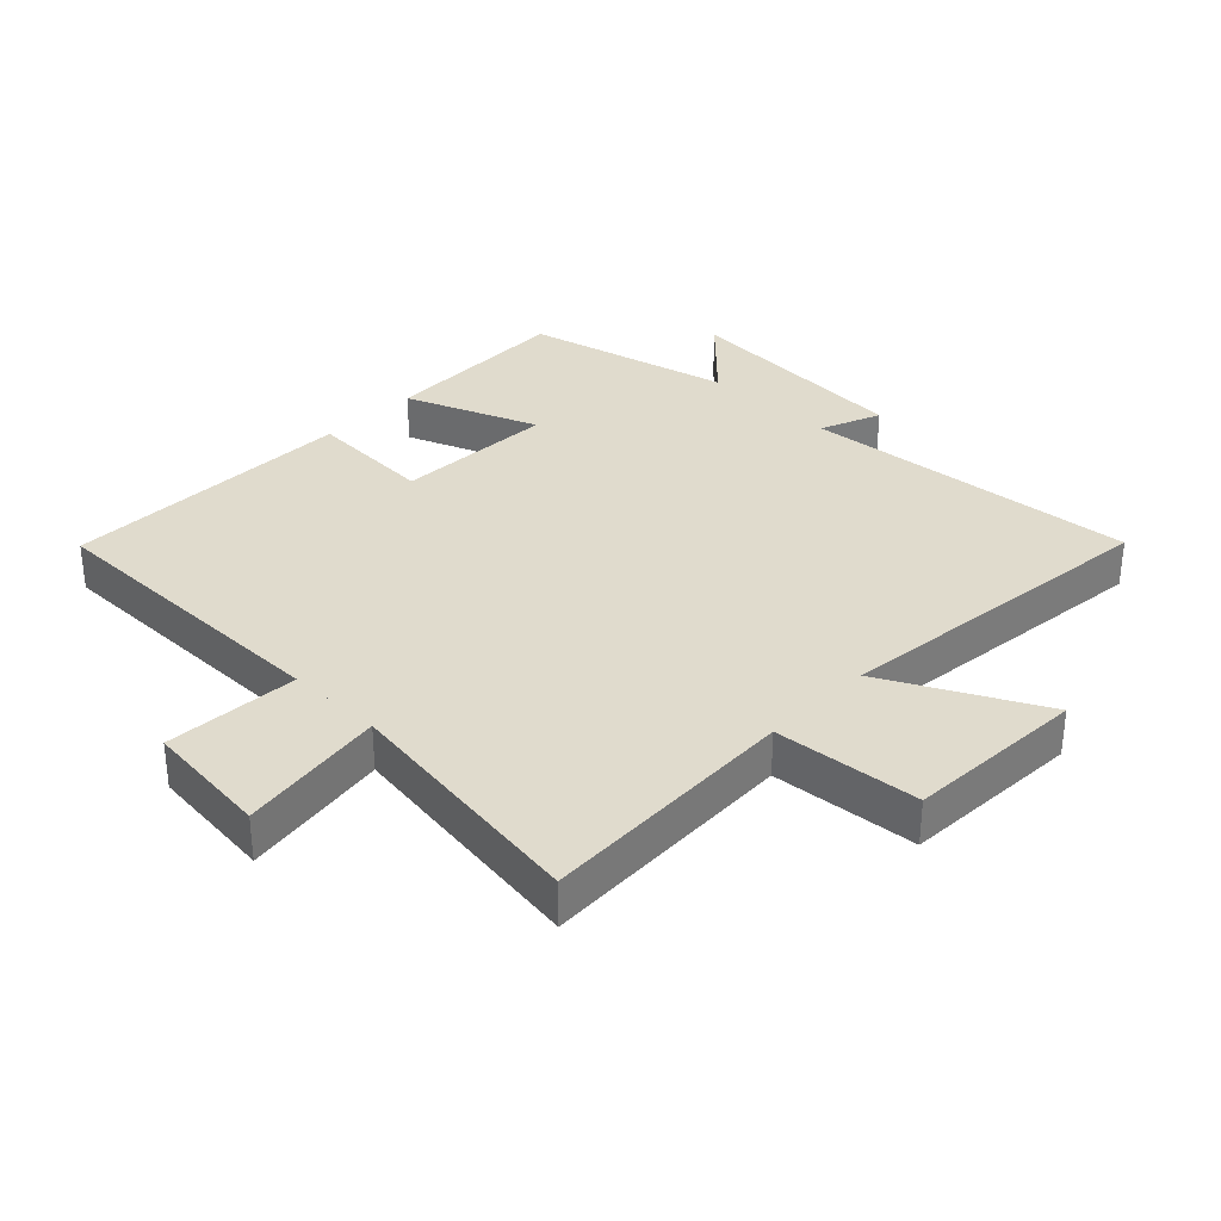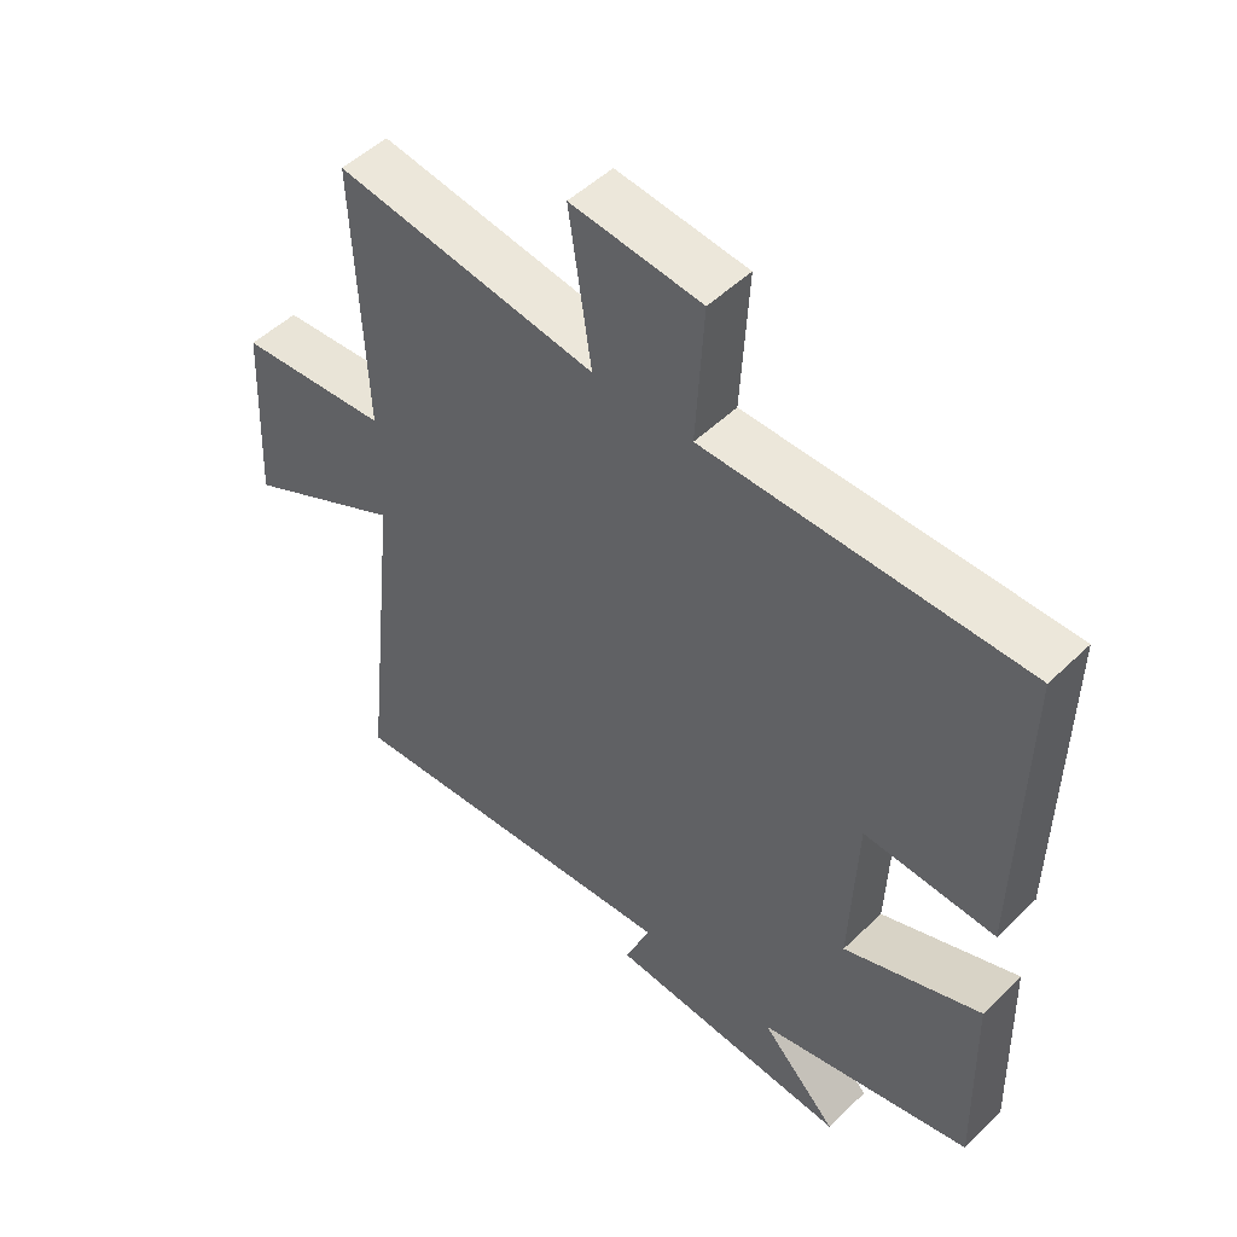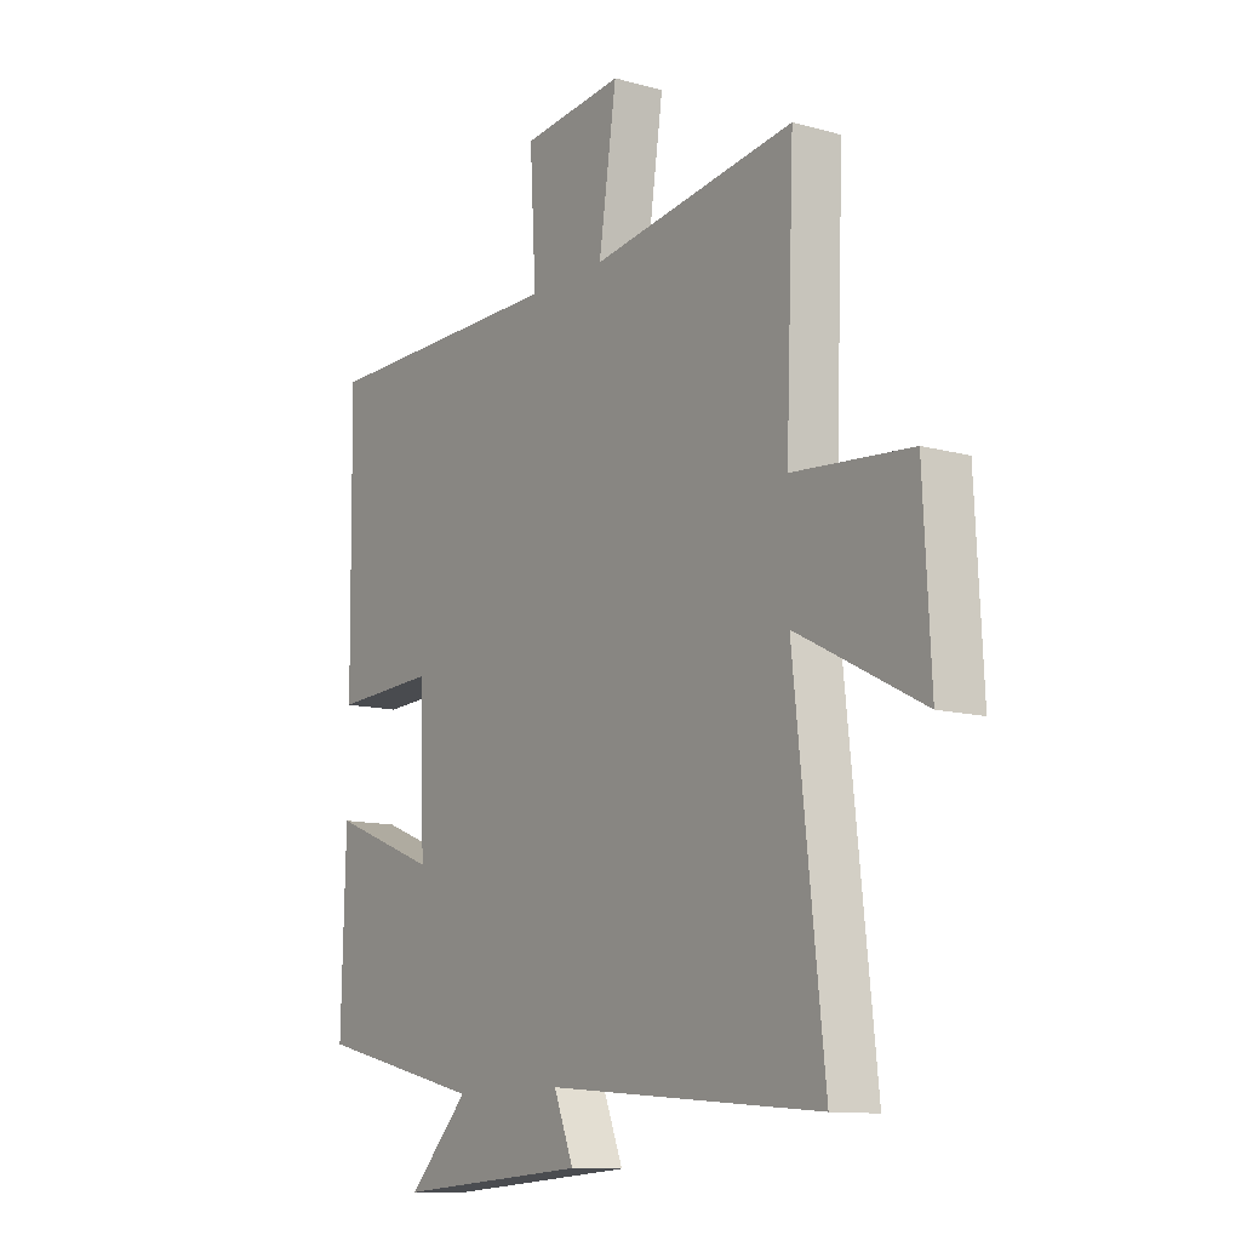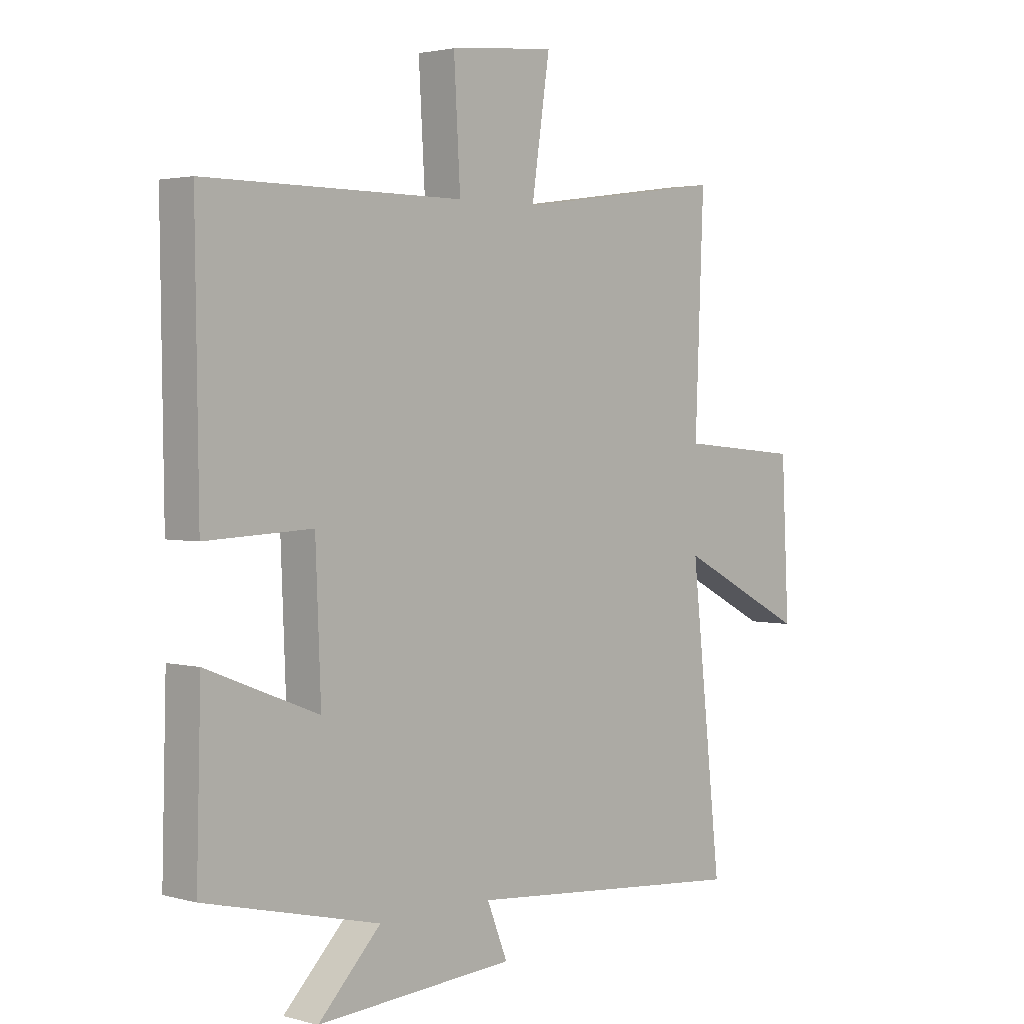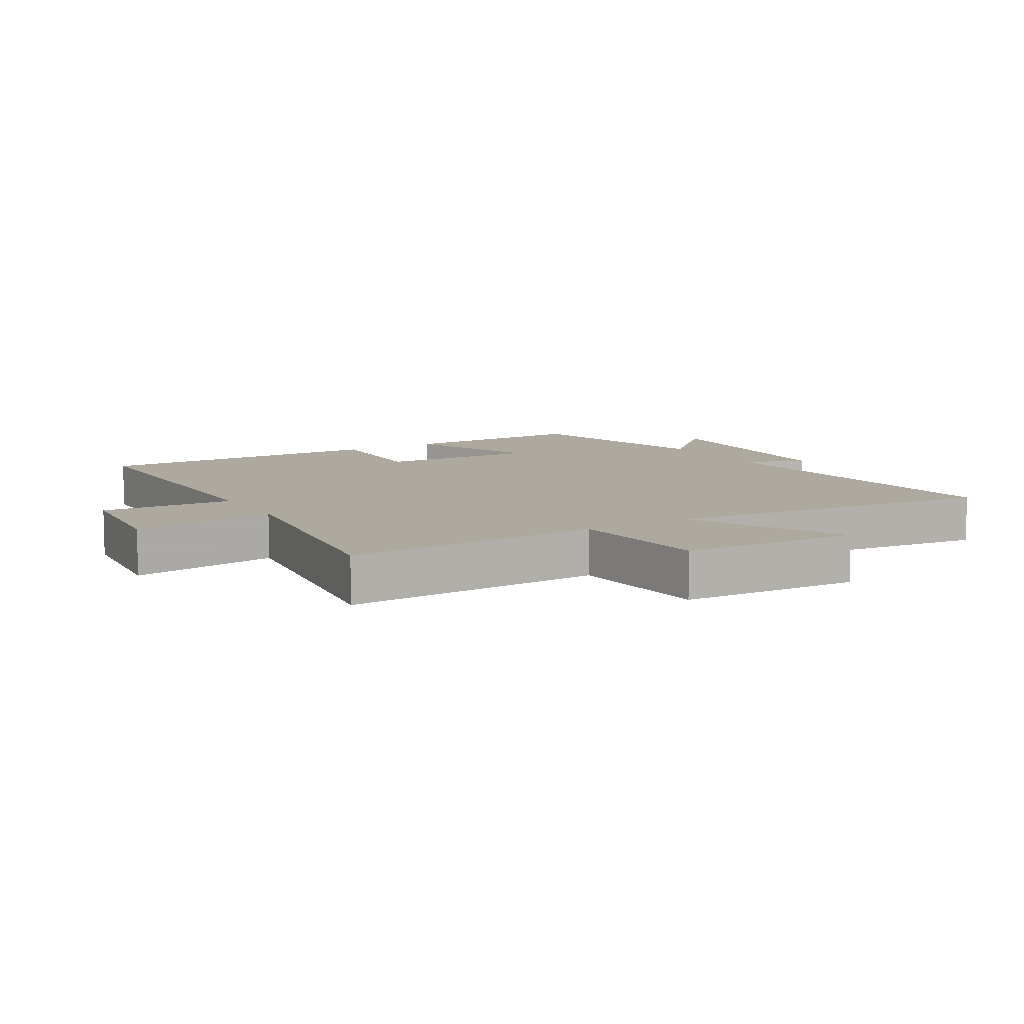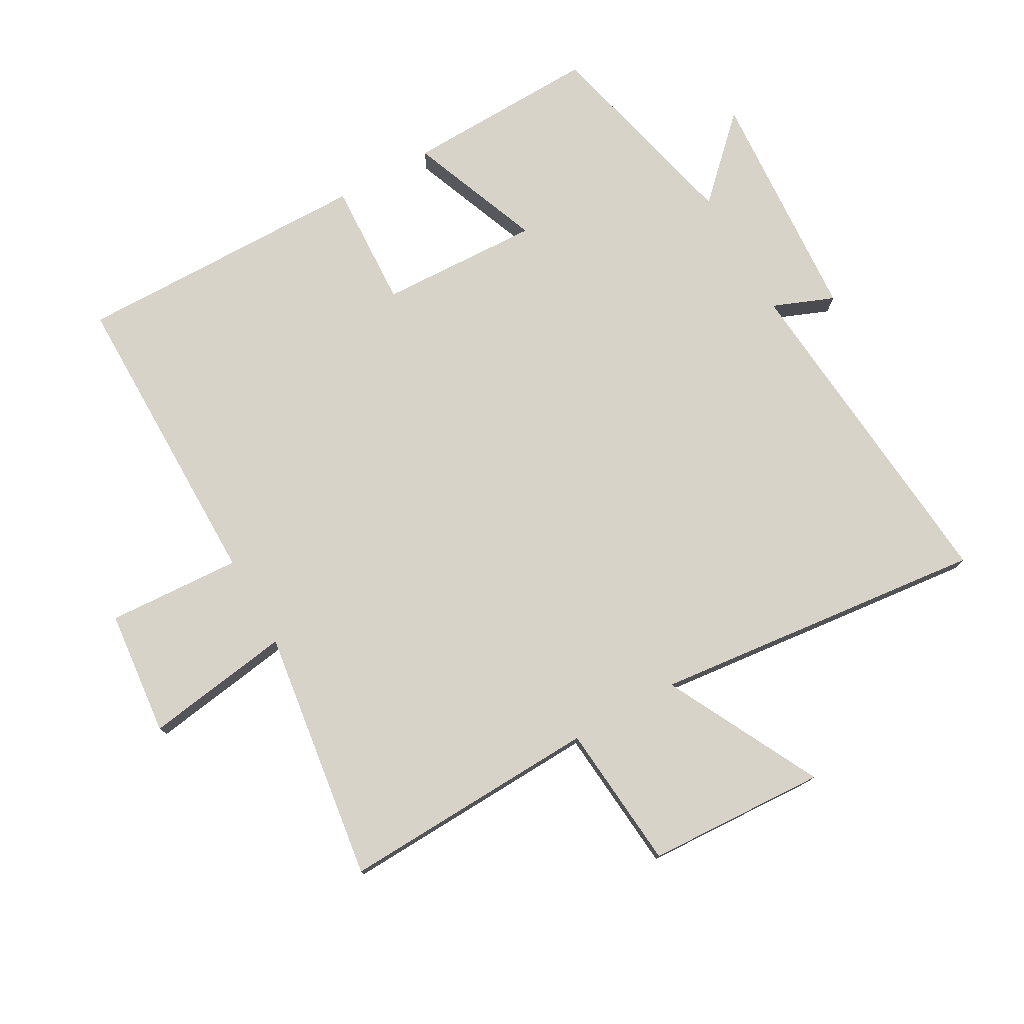
<metadata>
{"format":"obj","ext":"obj","renderer":"f3d","projection":"perspective","resolution":1024,"background":"white","views":[{"elev":33.2,"azim":44.2,"up":"+Y"},{"elev":50.3,"azim":-136.5,"up":"+Z"},{"elev":-11.7,"azim":56.2,"up":"+Z"},{"elev":2.6,"azim":-46.8,"up":"+Z"},{"elev":9.1,"azim":59.1,"up":"+Y"},{"elev":77.0,"azim":60.6,"up":"+Y"}]}
</metadata>
<code>
v 0.557 0.07 -0.546
v 0.029 0.07 -0.5
v 0.067 0.07 -0.595
v -0.301 0.07 -0.619
v -0.185 0.07 -0.5
v -0.508 0.07 -0.422
v -0.5 0.07 -0.121
v -0.293 0.07 -0.202
v -0.303 0.07 0.048
v -0.5 0.07 0.039
v -0.506 0.07 0.5
v -0.027 0.07 0.5
v -0.039 0.07 0.709
v 0.157 0.07 0.729
v 0.123 0.07 0.5
v 0.516 0.07 0.555
v 0.5 0.07 0.151
v 0.727 0.07 0.131
v 0.741 0.07 -0.149
v 0.5 0.07 -0.025
v 0.557 0 -0.546
v 0.029 0 -0.5
v 0.067 0 -0.595
v -0.301 0 -0.619
v -0.185 0 -0.5
v -0.508 0 -0.422
v -0.5 0 -0.121
v -0.293 0 -0.202
v -0.303 0 0.048
v -0.5 0 0.039
v -0.506 0 0.5
v -0.027 0 0.5
v -0.039 0 0.709
v 0.157 0 0.729
v 0.123 0 0.5
v 0.516 0 0.555
v 0.5 0 0.151
v 0.727 0 0.131
v 0.741 0 -0.149
v 0.5 0 -0.025
f 17 18 19 20
f 15 16 17
f 15 17 20
f 12 13 14 15
f 11 12 15
f 10 11 15
f 9 10 15
f 20 1 2
f 15 20 2
f 9 15 2
f 8 9 2
f 7 8 2
f 6 7 2
f 5 6 2
f 2 3 4 5
f 40 39 38 37
f 37 36 35
f 40 37 35
f 35 34 33 32
f 35 32 31
f 35 31 30
f 35 30 29
f 22 21 40
f 22 40 35
f 22 35 29
f 22 29 28
f 22 28 27
f 22 27 26
f 22 26 25
f 25 24 23 22
f 1 21 22 2
f 2 22 23 3
f 3 23 24 4
f 4 24 25 5
f 5 25 26 6
f 6 26 27 7
f 7 27 28 8
f 8 28 29 9
f 9 29 30 10
f 10 30 31 11
f 11 31 32 12
f 12 32 33 13
f 13 33 34 14
f 14 34 35 15
f 15 35 36 16
f 16 36 37 17
f 17 37 38 18
f 18 38 39 19
f 19 39 40 20
f 20 40 21 1

</code>
